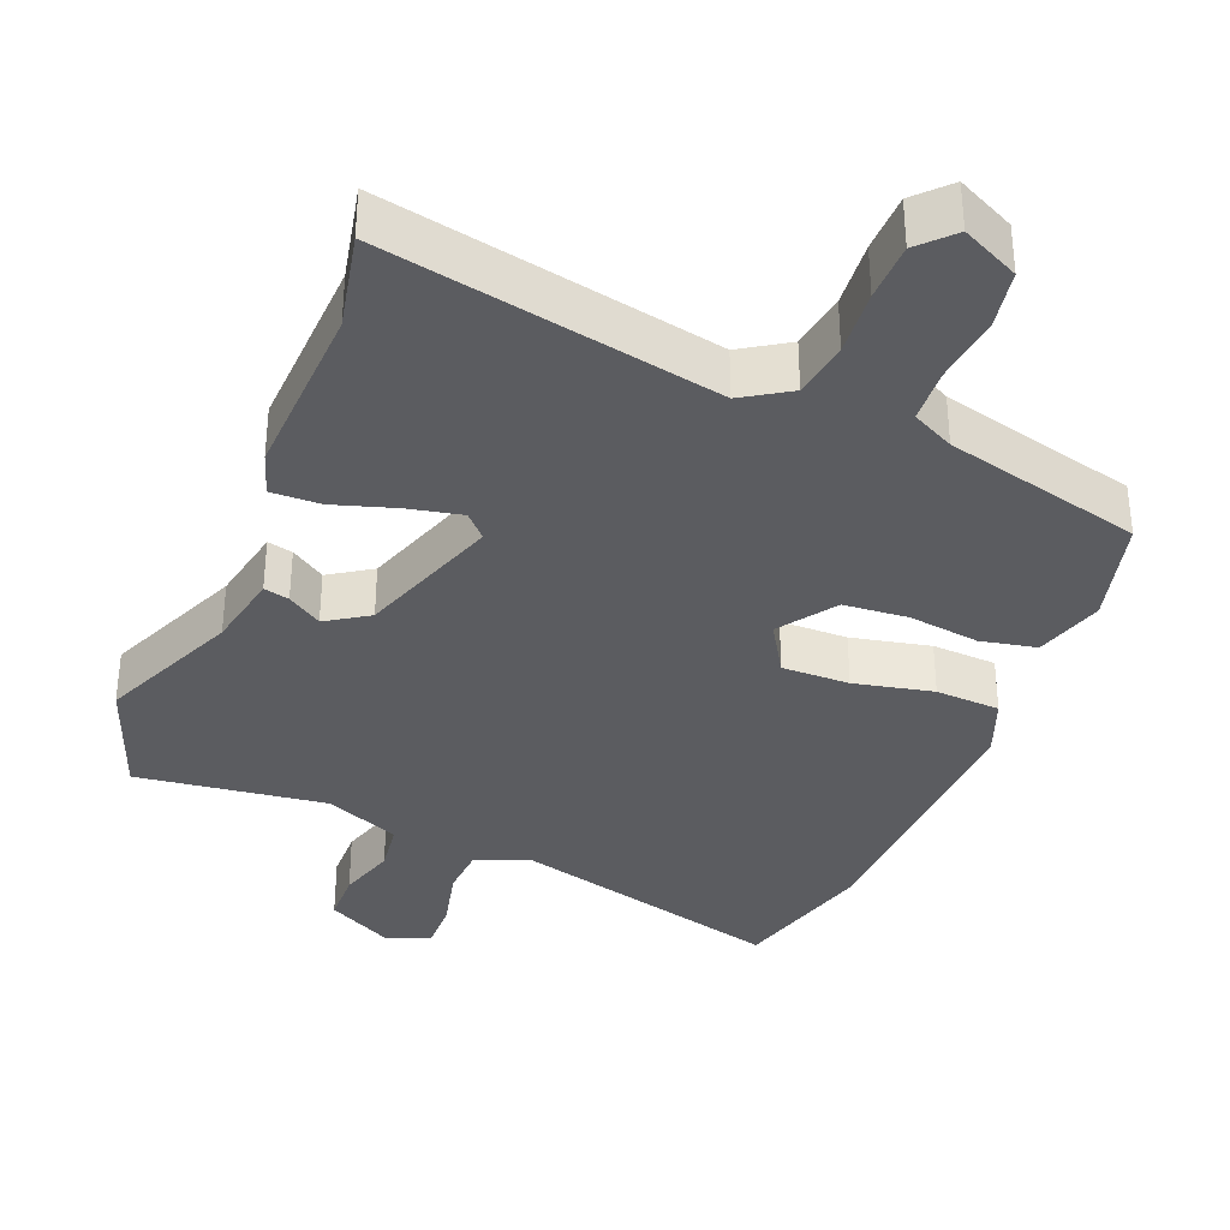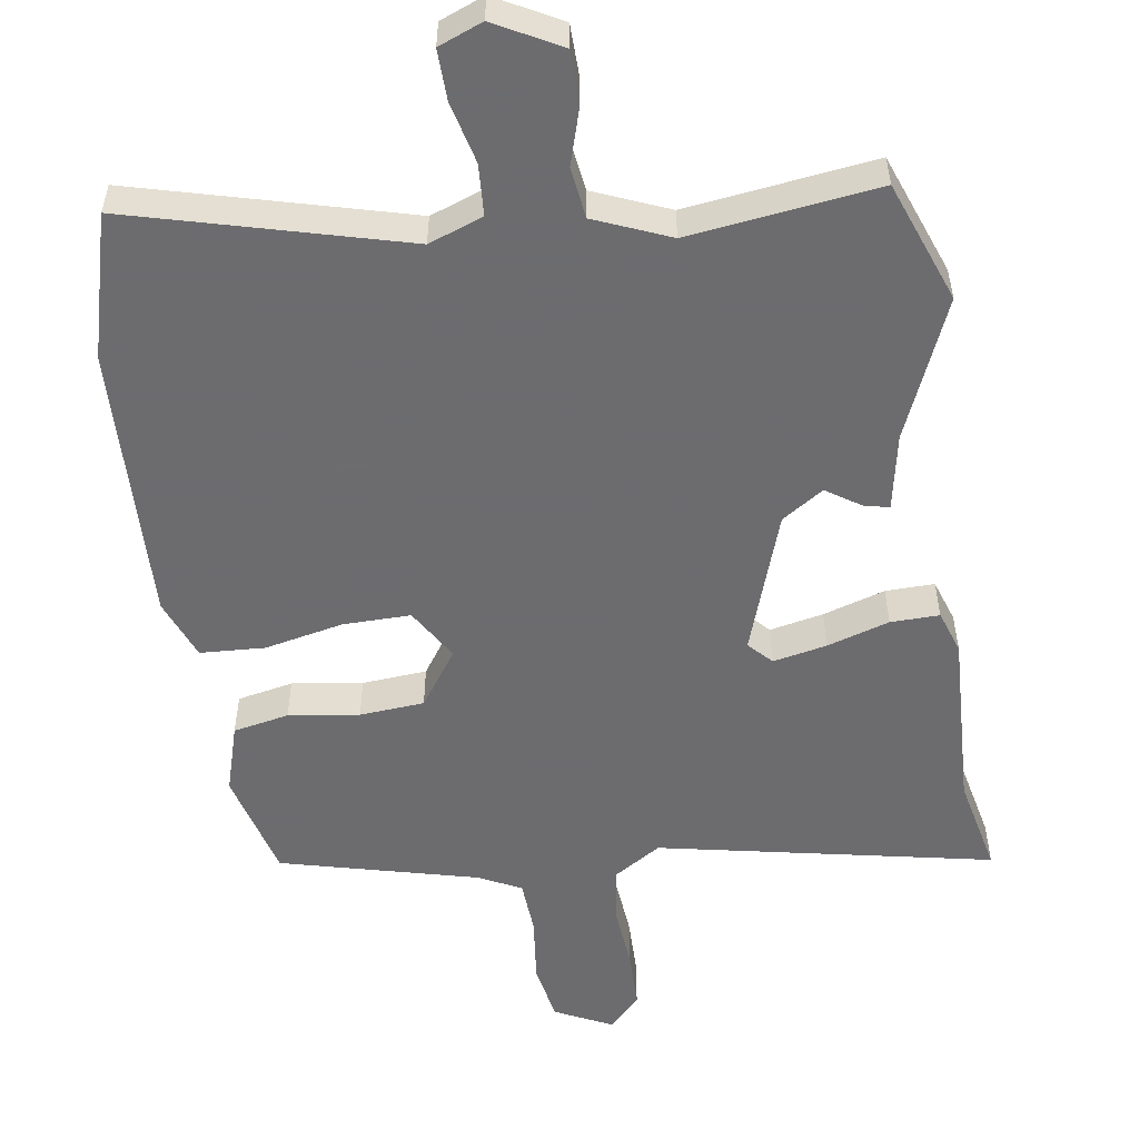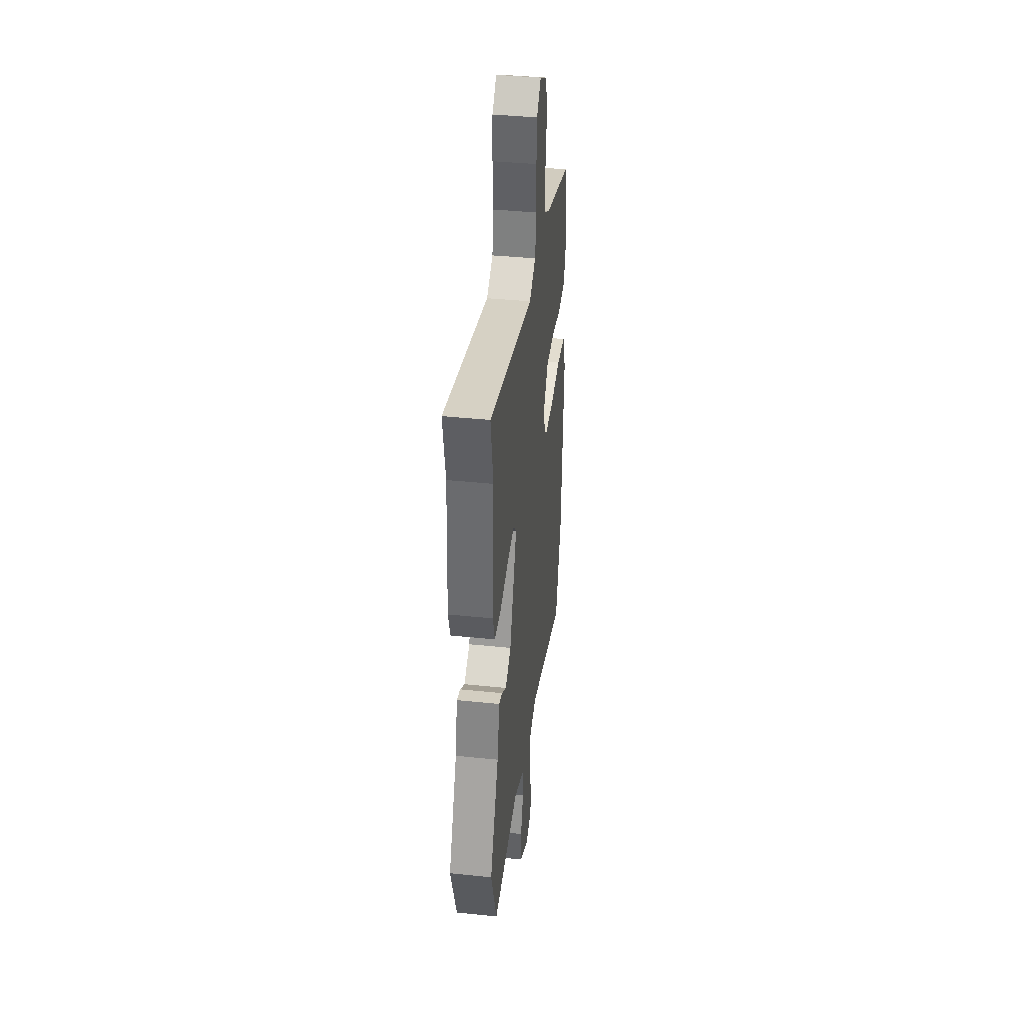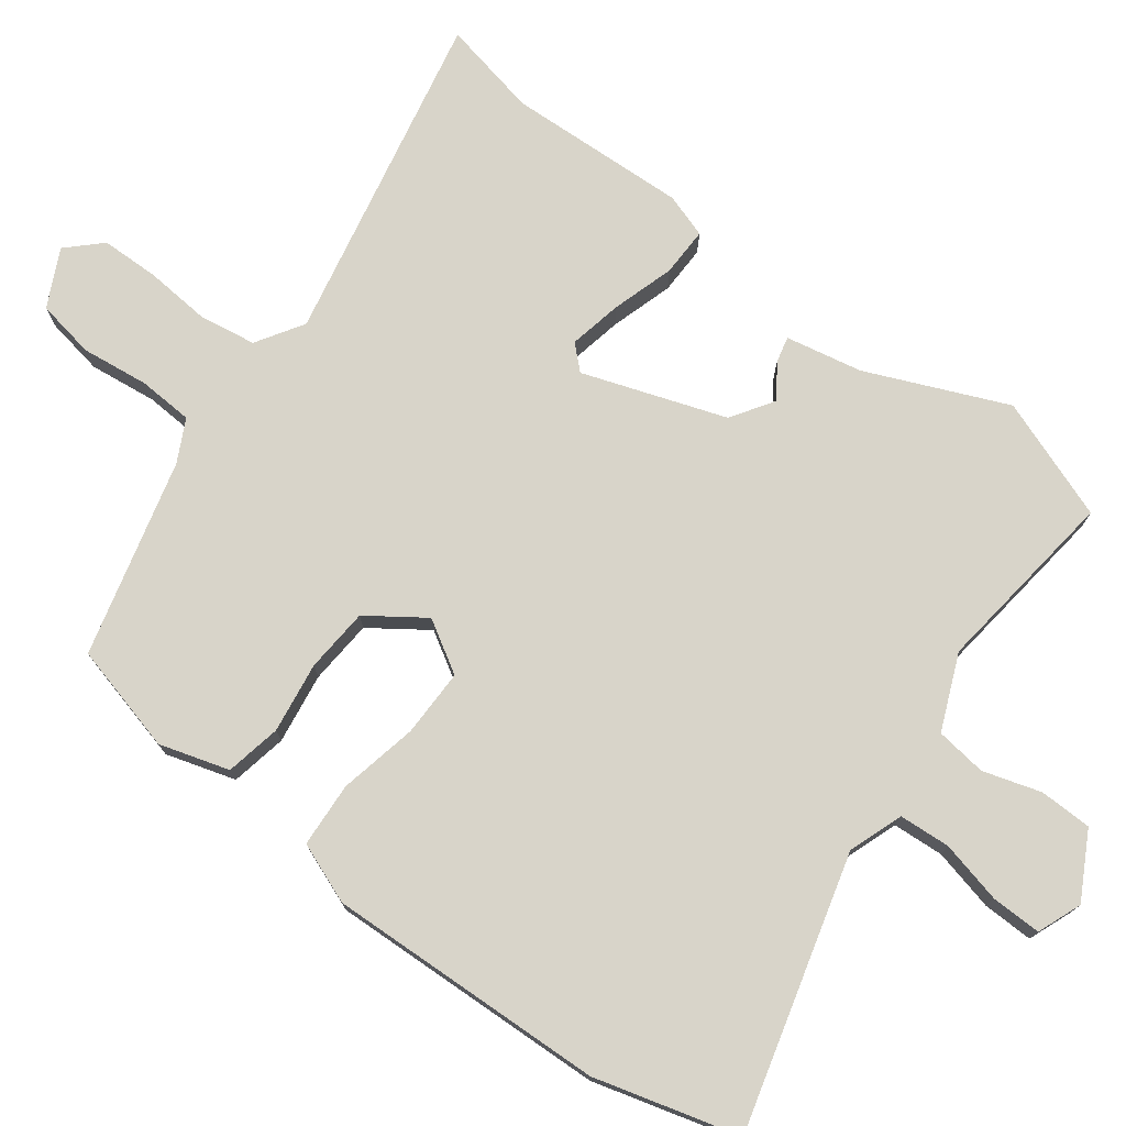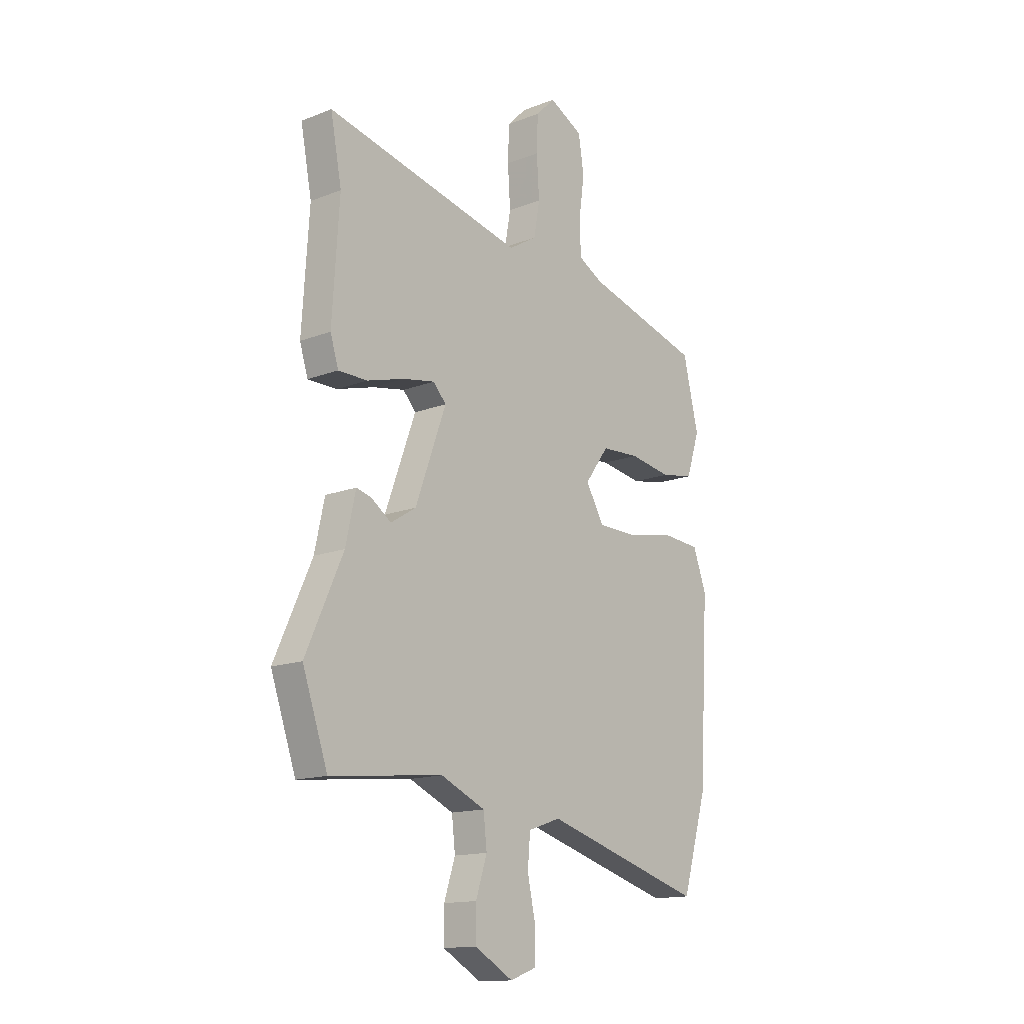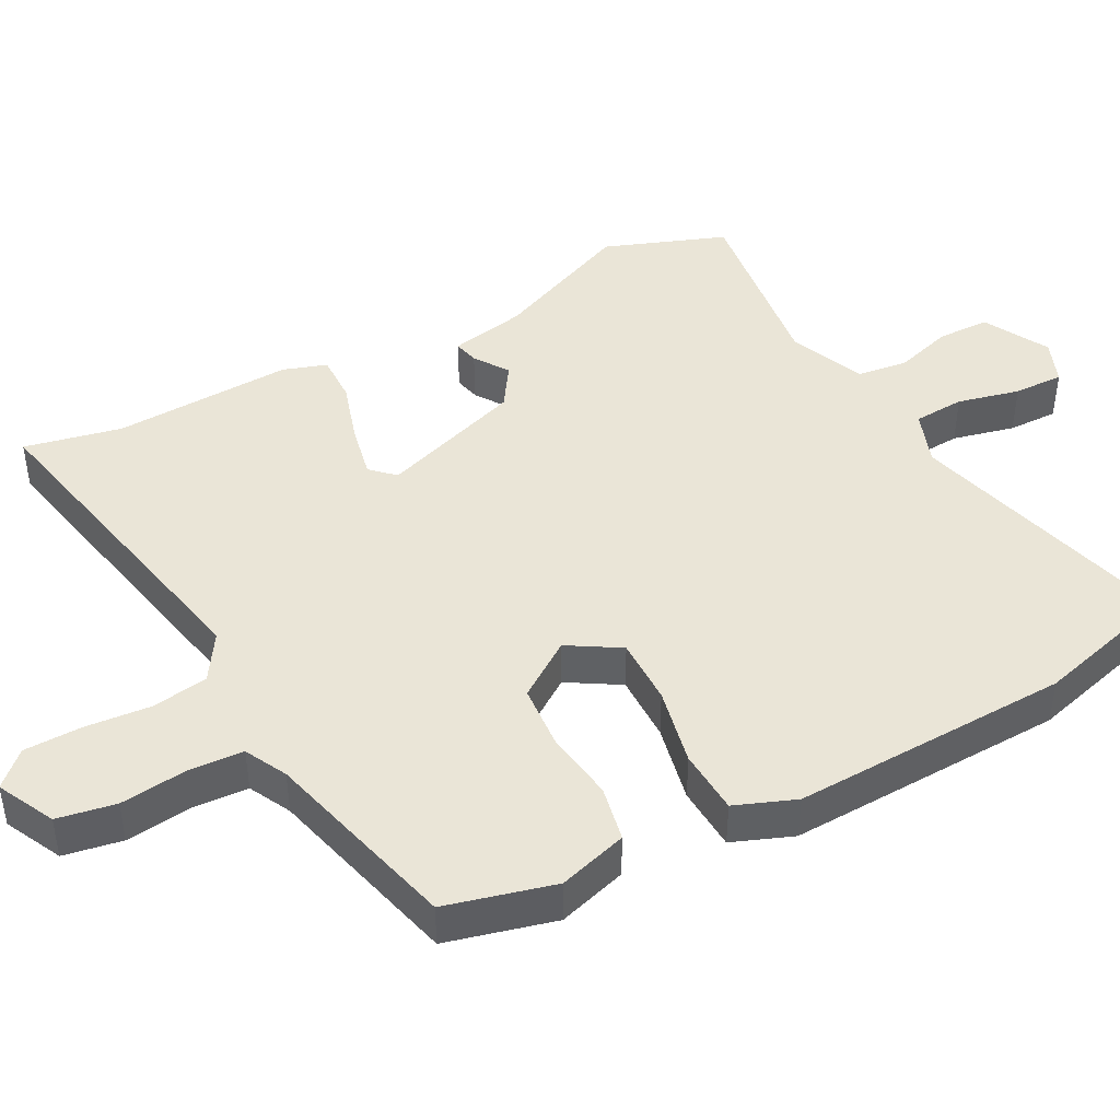
<metadata>
{"format":"obj","ext":"obj","renderer":"f3d","projection":"perspective","resolution":1024,"background":"white","views":[{"elev":-35.3,"azim":-20.7,"up":"+Y"},{"elev":-53.8,"azim":-170.1,"up":"+Y"},{"elev":39.2,"azim":-82.6,"up":"+Z"},{"elev":75.2,"azim":127.9,"up":"+Y"},{"elev":-14.7,"azim":-50.0,"up":"+Z"},{"elev":44.3,"azim":63.2,"up":"+Y"}]}
</metadata>
<code>
v 0.484 0.07 0.403
v 0.52 0.07 0.251
v 0.489 0.07 0.155
v 0.411 0.07 0.141
v 0.313 0.07 0.157
v 0.223 0.07 0.152
v 0.167 0.07 0.075
v 0.209 0.07 0.002
v 0.303 0.07 0.001
v 0.413 0.07 0.022
v 0.503 0.07 0.015
v 0.534 0.07 -0.07
v 0.512 0.07 -0.459
v 0.453 0.07 -0.658
v 0.075 0.07 -0.548
v -0.001 0.07 -0.574
v -0.007 0.07 -0.645
v 0.012 0.07 -0.732
v 0.012 0.07 -0.802
v -0.05 0.07 -0.825
v -0.14 0.07 -0.774
v -0.14 0.07 -0.701
v -0.114 0.07 -0.621
v -0.122 0.07 -0.55
v -0.226 0.07 -0.504
v -0.489 0.07 -0.532
v -0.548 0.07 -0.362
v -0.461 0.07 -0.169
v -0.438 0.07 -0.063
v -0.403 0.07 -0.072
v -0.356 0.07 -0.105
v -0.297 0.07 -0.068
v -0.225 0.07 0.129
v -0.255 0.07 0.162
v -0.33 0.07 0.148
v -0.417 0.07 0.123
v -0.485 0.07 0.123
v -0.504 0.07 0.184
v -0.488 0.07 0.435
v -0.514 0.07 0.571
v -0.051 0.07 0.467
v 0.015 0.07 0.507
v 0.029 0.07 0.585
v 0.023 0.07 0.677
v 0.026 0.07 0.758
v 0.071 0.07 0.803
v 0.15 0.07 0.762
v 0.163 0.07 0.68
v 0.15 0.07 0.586
v 0.153 0.07 0.51
v 0.211 0.07 0.479
v 0.484 0 0.403
v 0.52 0 0.251
v 0.489 0 0.155
v 0.411 0 0.141
v 0.313 0 0.157
v 0.223 0 0.152
v 0.167 0 0.075
v 0.209 0 0.002
v 0.303 0 0.001
v 0.413 0 0.022
v 0.503 0 0.015
v 0.534 0 -0.07
v 0.512 0 -0.459
v 0.453 0 -0.658
v 0.075 0 -0.548
v -0.001 0 -0.574
v -0.007 0 -0.645
v 0.012 0 -0.732
v 0.012 0 -0.802
v -0.05 0 -0.825
v -0.14 0 -0.774
v -0.14 0 -0.701
v -0.114 0 -0.621
v -0.122 0 -0.55
v -0.226 0 -0.504
v -0.489 0 -0.532
v -0.548 0 -0.362
v -0.461 0 -0.169
v -0.438 0 -0.063
v -0.403 0 -0.072
v -0.356 0 -0.105
v -0.297 0 -0.068
v -0.225 0 0.129
v -0.255 0 0.162
v -0.33 0 0.148
v -0.417 0 0.123
v -0.485 0 0.123
v -0.504 0 0.184
v -0.488 0 0.435
v -0.514 0 0.571
v -0.051 0 0.467
v 0.015 0 0.507
v 0.029 0 0.585
v 0.023 0 0.677
v 0.026 0 0.758
v 0.071 0 0.803
v 0.15 0 0.762
v 0.163 0 0.68
v 0.15 0 0.586
v 0.153 0 0.51
v 0.211 0 0.479
f 47 48 49
f 46 47 49
f 45 46 49
f 44 45 49
f 43 44 49
f 42 43 49 50
f 41 42 50 51
f 39 40 41
f 41 51 1
f 39 41 1
f 38 39 1
f 37 38 1
f 36 37 1
f 35 36 1
f 28 29 30 31
f 27 28 31
f 26 27 31
f 25 26 31
f 24 25 31 32
f 21 22 23
f 20 21 23
f 19 20 23
f 18 19 23
f 17 18 23
f 16 17 23 24
f 24 32 33
f 16 24 33
f 15 16 33
f 13 14 15
f 12 13 15
f 11 12 15
f 10 11 15
f 9 10 15
f 3 4 5
f 2 3 5
f 1 2 5
f 1 5 6
f 34 35 1
f 33 34 1 6
f 8 9 15
f 7 8 15 33
f 6 7 33
f 100 99 98
f 100 98 97
f 100 97 96
f 100 96 95
f 100 95 94
f 101 100 94 93
f 102 101 93 92
f 92 91 90
f 52 102 92
f 52 92 90
f 52 90 89
f 52 89 88
f 52 88 87
f 52 87 86
f 82 81 80 79
f 82 79 78
f 82 78 77
f 82 77 76
f 83 82 76 75
f 74 73 72
f 74 72 71
f 74 71 70
f 74 70 69
f 74 69 68
f 75 74 68 67
f 84 83 75
f 84 75 67
f 84 67 66
f 66 65 64
f 66 64 63
f 66 63 62
f 66 62 61
f 66 61 60
f 56 55 54
f 56 54 53
f 56 53 52
f 57 56 52
f 52 86 85
f 57 52 85 84
f 66 60 59
f 84 66 59 58
f 84 58 57
f 1 52 53 2
f 2 53 54 3
f 3 54 55 4
f 4 55 56 5
f 5 56 57 6
f 6 57 58 7
f 7 58 59 8
f 8 59 60 9
f 9 60 61 10
f 10 61 62 11
f 11 62 63 12
f 12 63 64 13
f 13 64 65 14
f 14 65 66 15
f 15 66 67 16
f 16 67 68 17
f 17 68 69 18
f 18 69 70 19
f 19 70 71 20
f 20 71 72 21
f 21 72 73 22
f 22 73 74 23
f 23 74 75 24
f 24 75 76 25
f 25 76 77 26
f 26 77 78 27
f 27 78 79 28
f 28 79 80 29
f 29 80 81 30
f 30 81 82 31
f 31 82 83 32
f 32 83 84 33
f 33 84 85 34
f 34 85 86 35
f 35 86 87 36
f 36 87 88 37
f 37 88 89 38
f 38 89 90 39
f 39 90 91 40
f 40 91 92 41
f 41 92 93 42
f 42 93 94 43
f 43 94 95 44
f 44 95 96 45
f 45 96 97 46
f 46 97 98 47
f 47 98 99 48
f 48 99 100 49
f 49 100 101 50
f 50 101 102 51
f 51 102 52 1

</code>
